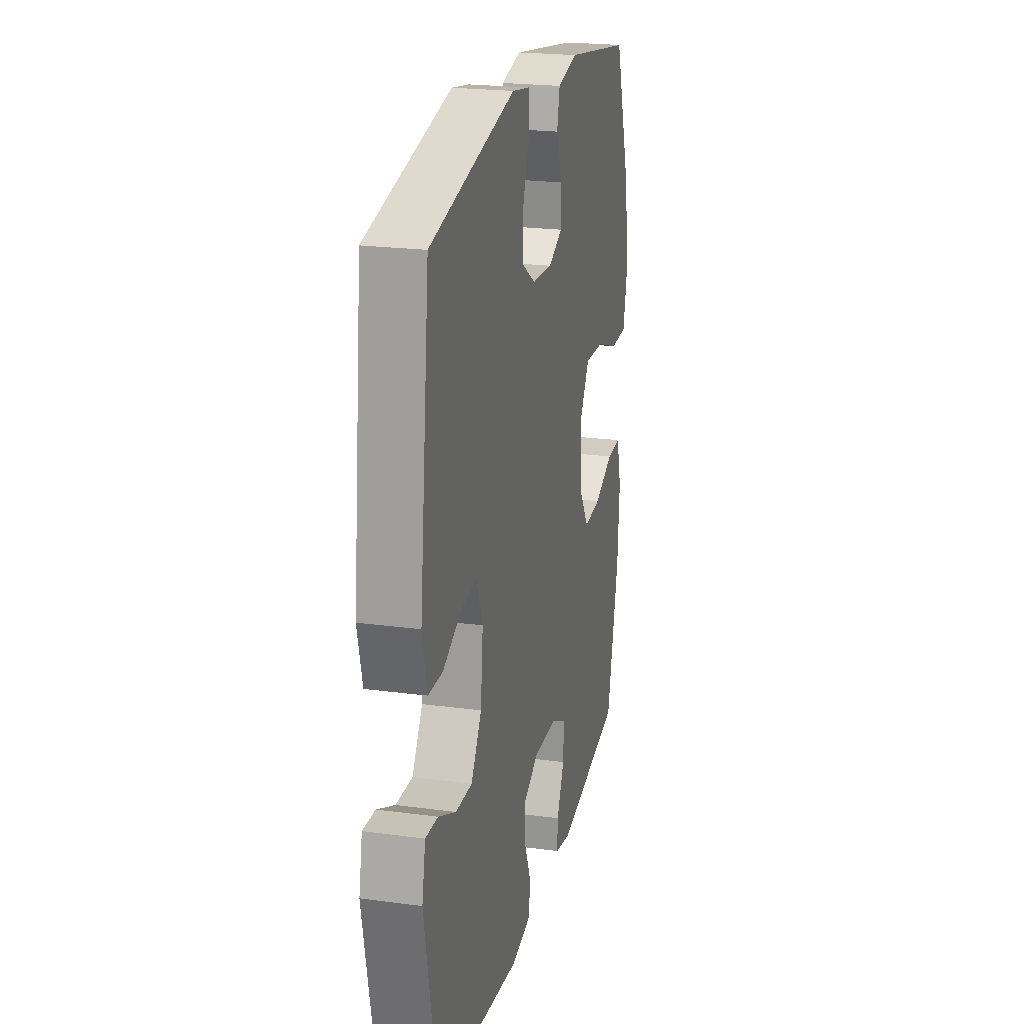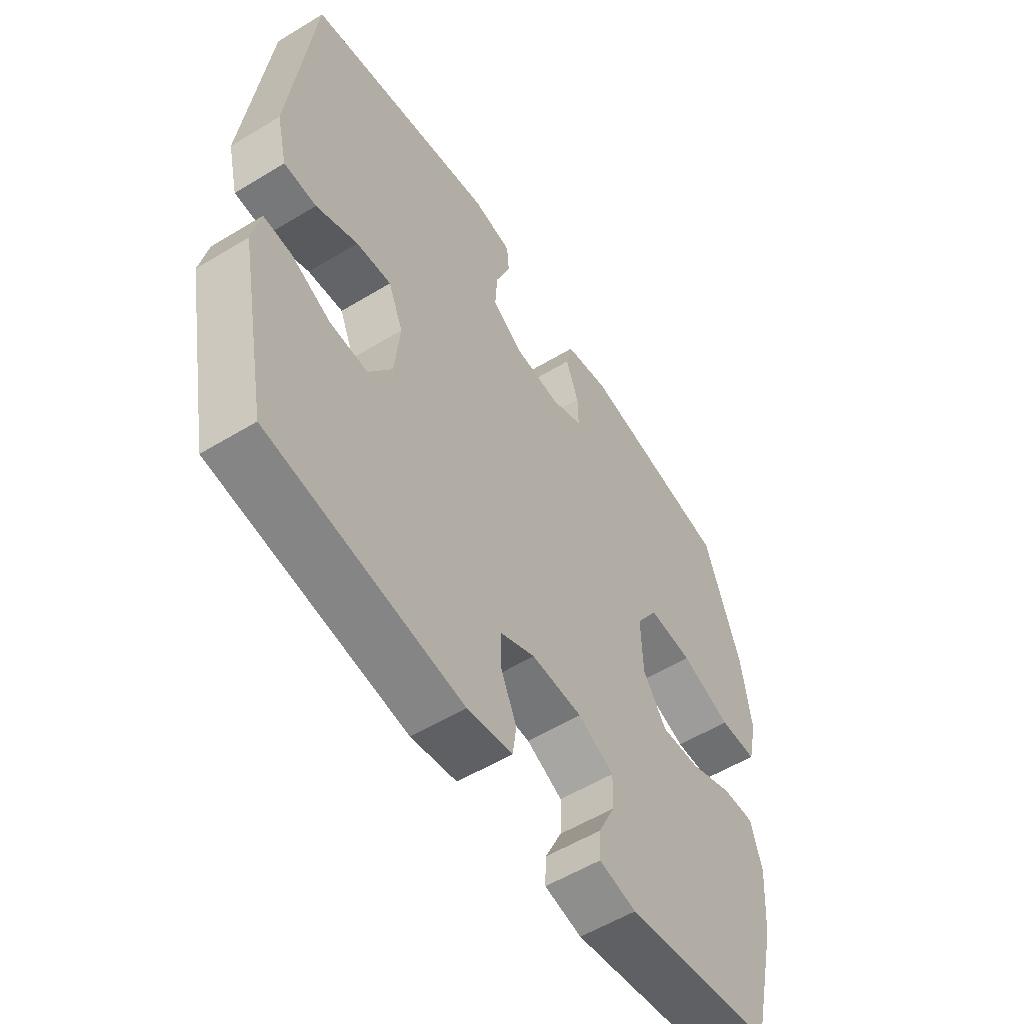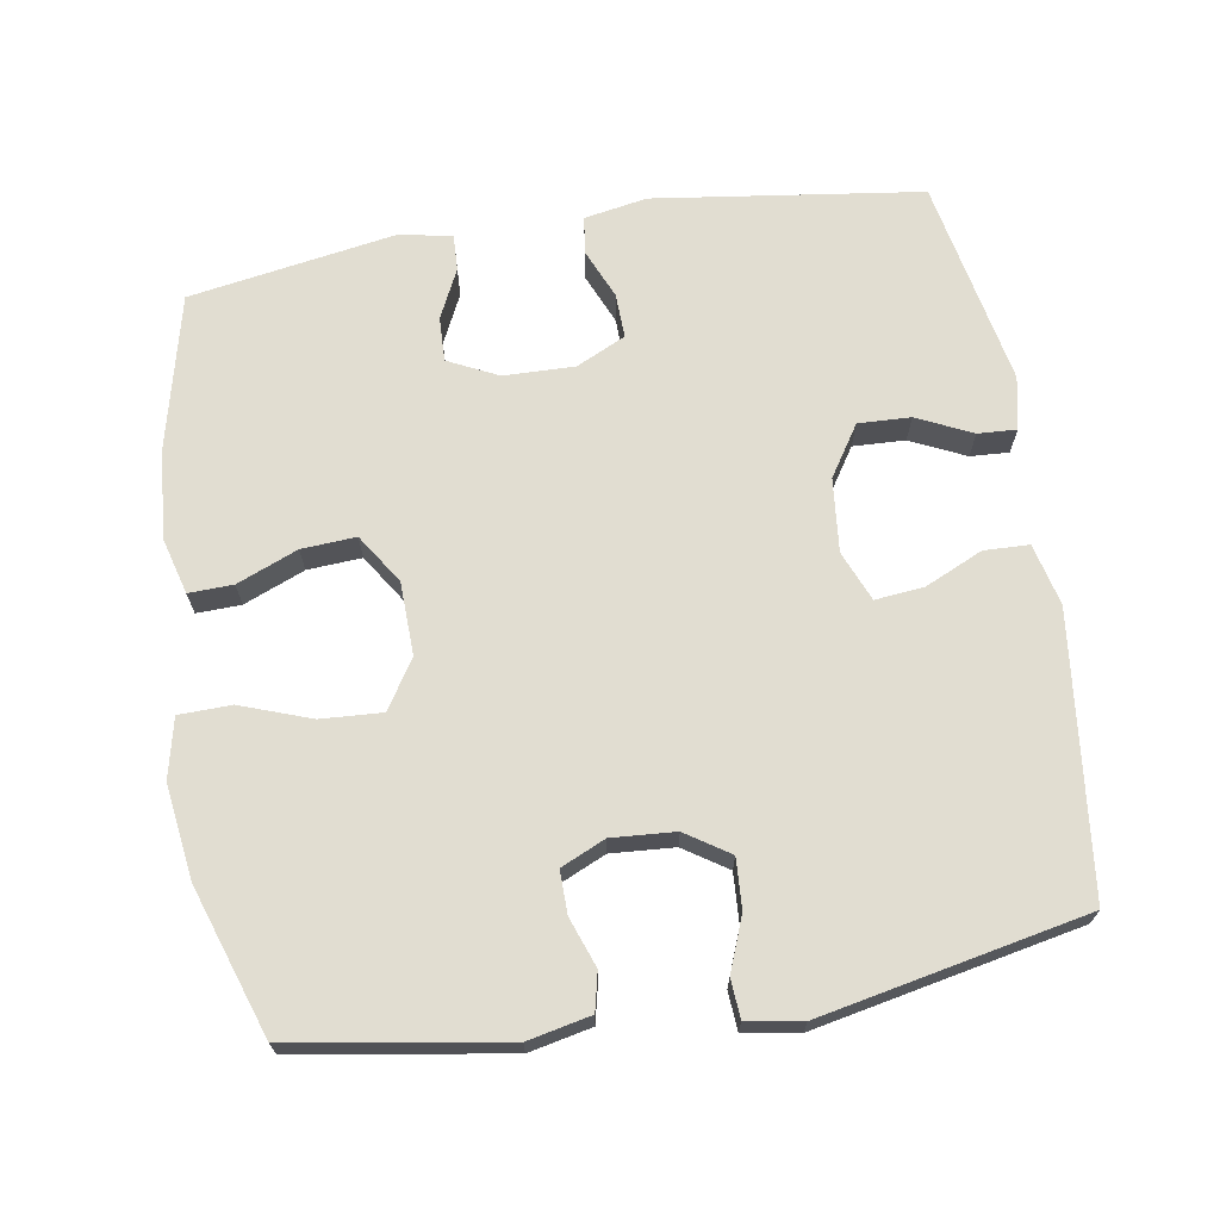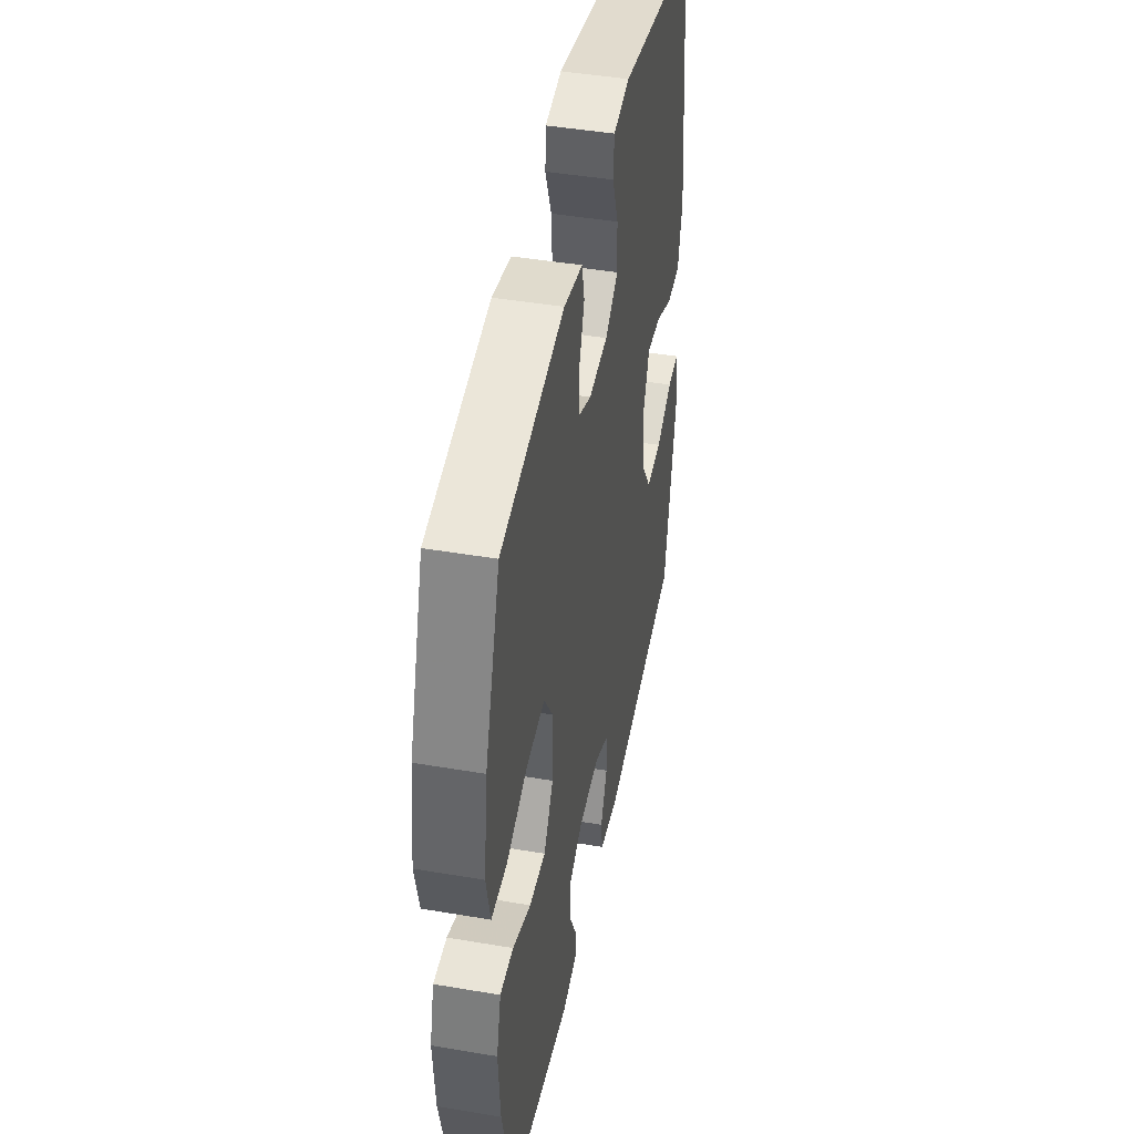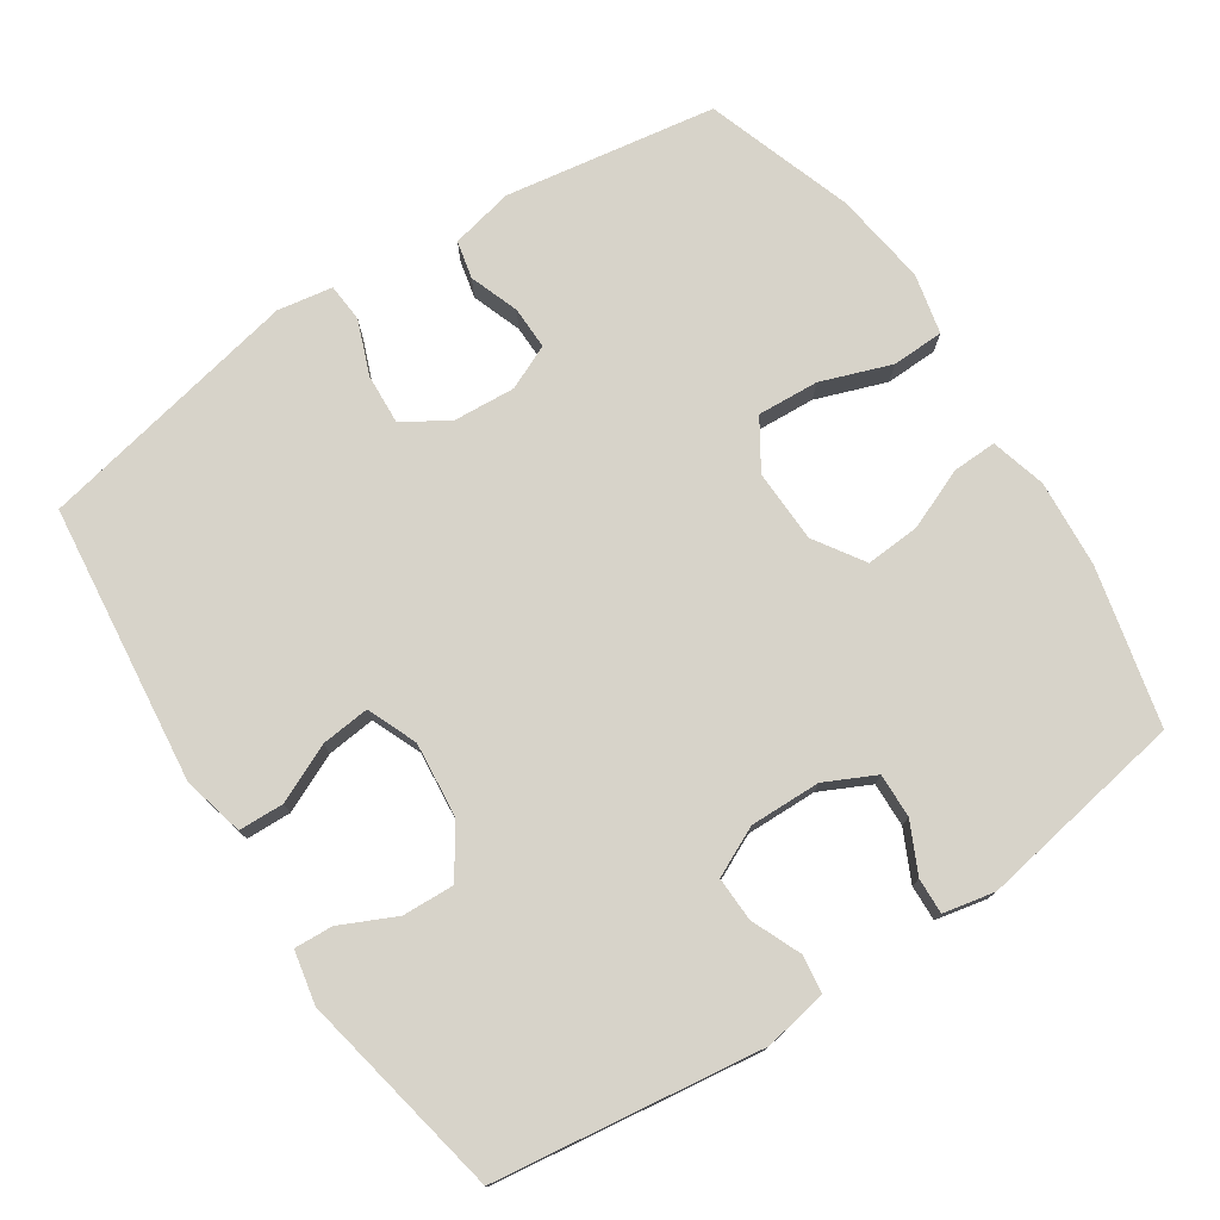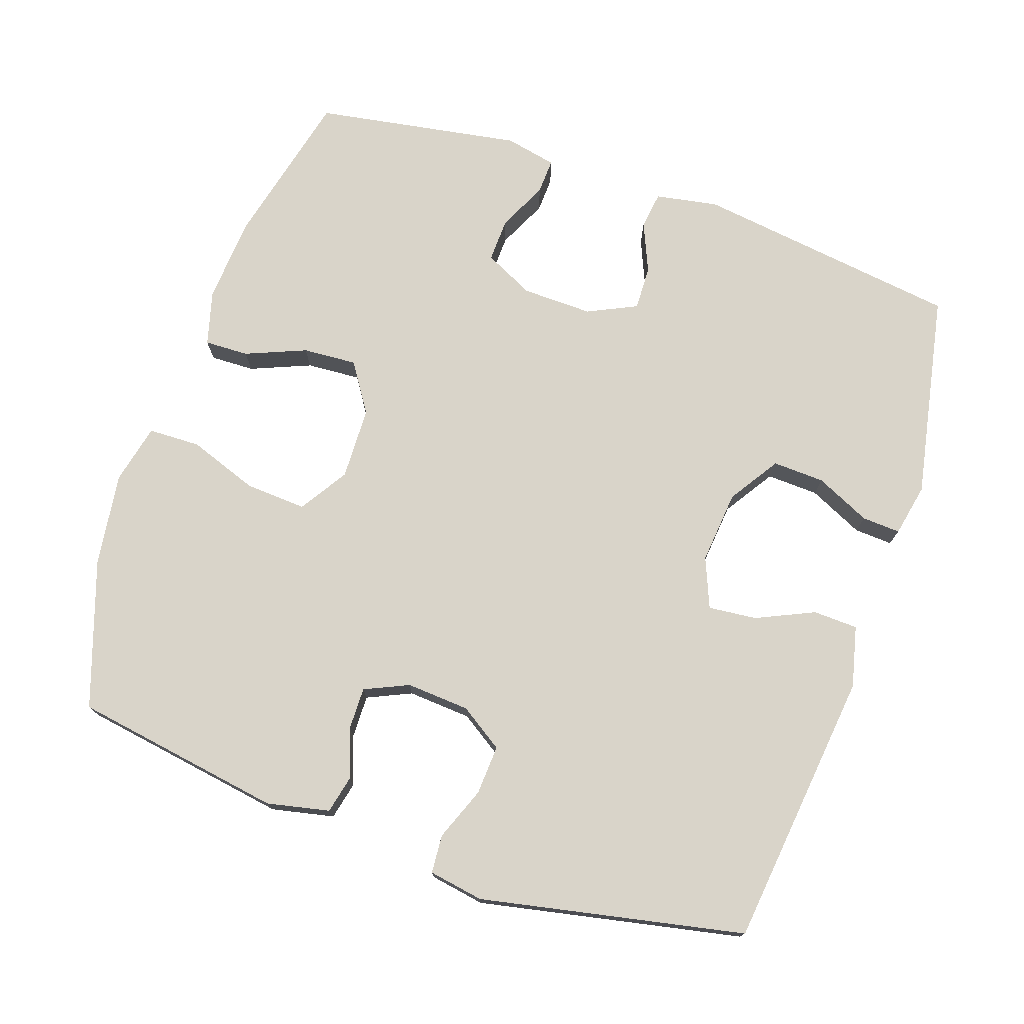
<metadata>
{"format":"obj","ext":"obj","renderer":"f3d","projection":"perspective","resolution":1024,"background":"white","views":[{"elev":22.3,"azim":103.1,"up":"+Z"},{"elev":-55.9,"azim":122.5,"up":"+Z"},{"elev":68.8,"azim":-9.2,"up":"+Y"},{"elev":44.7,"azim":-78.8,"up":"+Z"},{"elev":76.2,"azim":146.6,"up":"+Y"},{"elev":74.9,"azim":18.9,"up":"+Y"}]}
</metadata>
<code>
v -0.5 0.07 0.5
v -0.205 0.07 0.547
v -0.117 0.07 0.528
v -0.105 0.07 0.475
v -0.13 0.07 0.406
v -0.131 0.07 0.346
v -0.069 0.07 0.318
v 0.02 0.07 0.324
v 0.081 0.07 0.364
v 0.077 0.07 0.434
v 0.048 0.07 0.509
v 0.052 0.07 0.563
v 0.129 0.07 0.576
v 0.5 0.07 0.5
v 0.544 0.07 0.11
v 0.523 0.07 0.024
v 0.46 0.07 0.022
v 0.379 0.07 0.059
v 0.311 0.07 0.066
v 0.282 0.07 -0.004
v 0.292 0.07 -0.107
v 0.338 0.07 -0.178
v 0.411 0.07 -0.175
v 0.488 0.07 -0.139
v 0.542 0.07 -0.136
v 0.557 0.07 -0.21
v 0.5 0.07 -0.5
v 0.126 0.07 -0.55
v 0.038 0.07 -0.534
v 0.031 0.07 -0.482
v 0.061 0.07 -0.412
v 0.063 0.07 -0.35
v -0.006 0.07 -0.317
v -0.105 0.07 -0.319
v -0.175 0.07 -0.353
v -0.173 0.07 -0.415
v -0.14 0.07 -0.484
v -0.138 0.07 -0.534
v -0.21 0.07 -0.549
v -0.5 0.07 -0.5
v -0.552 0.07 -0.28
v -0.561 0.07 -0.158
v -0.54 0.07 -0.081
v -0.478 0.07 -0.083
v -0.393 0.07 -0.118
v -0.317 0.07 -0.123
v -0.272 0.07 -0.054
v -0.269 0.07 0.048
v -0.312 0.07 0.116
v -0.398 0.07 0.111
v -0.496 0.07 0.076
v -0.569 0.07 0.078
v -0.588 0.07 0.162
v -0.57 0.07 0.293
v -0.5 0 0.5
v -0.205 0 0.547
v -0.117 0 0.528
v -0.105 0 0.475
v -0.13 0 0.406
v -0.131 0 0.346
v -0.069 0 0.318
v 0.02 0 0.324
v 0.081 0 0.364
v 0.077 0 0.434
v 0.048 0 0.509
v 0.052 0 0.563
v 0.129 0 0.576
v 0.5 0 0.5
v 0.544 0 0.11
v 0.523 0 0.024
v 0.46 0 0.022
v 0.379 0 0.059
v 0.311 0 0.066
v 0.282 0 -0.004
v 0.292 0 -0.107
v 0.338 0 -0.178
v 0.411 0 -0.175
v 0.488 0 -0.139
v 0.542 0 -0.136
v 0.557 0 -0.21
v 0.5 0 -0.5
v 0.126 0 -0.55
v 0.038 0 -0.534
v 0.031 0 -0.482
v 0.061 0 -0.412
v 0.063 0 -0.35
v -0.006 0 -0.317
v -0.105 0 -0.319
v -0.175 0 -0.353
v -0.173 0 -0.415
v -0.14 0 -0.484
v -0.138 0 -0.534
v -0.21 0 -0.549
v -0.5 0 -0.5
v -0.552 0 -0.28
v -0.561 0 -0.158
v -0.54 0 -0.081
v -0.478 0 -0.083
v -0.393 0 -0.118
v -0.317 0 -0.123
v -0.272 0 -0.054
v -0.269 0 0.048
v -0.312 0 0.116
v -0.398 0 0.111
v -0.496 0 0.076
v -0.569 0 0.078
v -0.588 0 0.162
v -0.57 0 0.293
f 50 51 52 53
f 49 50 53 54
f 42 43 44 45
f 42 45 46
f 41 42 46
f 40 41 46
f 39 40 46 47
f 36 37 38 39
f 35 36 39 47
f 28 29 30 31
f 28 31 32
f 27 28 32
f 26 27 32 33
f 23 24 25 26
f 22 23 26 33
f 15 16 17 18
f 15 18 19
f 14 15 19
f 13 14 19
f 10 11 12 13
f 9 10 13 19
f 8 9 19 20
f 2 3 4 5
f 2 5 6
f 49 54 1 2
f 48 49 2 6
f 34 35 47 48
f 34 48 6 7
f 21 22 33 34
f 20 21 34
f 7 8 20 34
f 107 106 105 104
f 108 107 104 103
f 99 98 97 96
f 100 99 96
f 100 96 95
f 100 95 94
f 101 100 94 93
f 93 92 91 90
f 101 93 90 89
f 85 84 83 82
f 86 85 82
f 86 82 81
f 87 86 81 80
f 80 79 78 77
f 87 80 77 76
f 72 71 70 69
f 73 72 69
f 73 69 68
f 73 68 67
f 67 66 65 64
f 73 67 64 63
f 74 73 63 62
f 59 58 57 56
f 60 59 56
f 56 55 108 103
f 60 56 103 102
f 102 101 89 88
f 61 60 102 88
f 88 87 76 75
f 88 75 74
f 88 74 62 61
f 1 55 56 2
f 2 56 57 3
f 3 57 58 4
f 4 58 59 5
f 5 59 60 6
f 6 60 61 7
f 7 61 62 8
f 8 62 63 9
f 9 63 64 10
f 10 64 65 11
f 11 65 66 12
f 12 66 67 13
f 13 67 68 14
f 14 68 69 15
f 15 69 70 16
f 16 70 71 17
f 17 71 72 18
f 18 72 73 19
f 19 73 74 20
f 20 74 75 21
f 21 75 76 22
f 22 76 77 23
f 23 77 78 24
f 24 78 79 25
f 25 79 80 26
f 26 80 81 27
f 27 81 82 28
f 28 82 83 29
f 29 83 84 30
f 30 84 85 31
f 31 85 86 32
f 32 86 87 33
f 33 87 88 34
f 34 88 89 35
f 35 89 90 36
f 36 90 91 37
f 37 91 92 38
f 38 92 93 39
f 39 93 94 40
f 40 94 95 41
f 41 95 96 42
f 42 96 97 43
f 43 97 98 44
f 44 98 99 45
f 45 99 100 46
f 46 100 101 47
f 47 101 102 48
f 48 102 103 49
f 49 103 104 50
f 50 104 105 51
f 51 105 106 52
f 52 106 107 53
f 53 107 108 54
f 54 108 55 1

</code>
